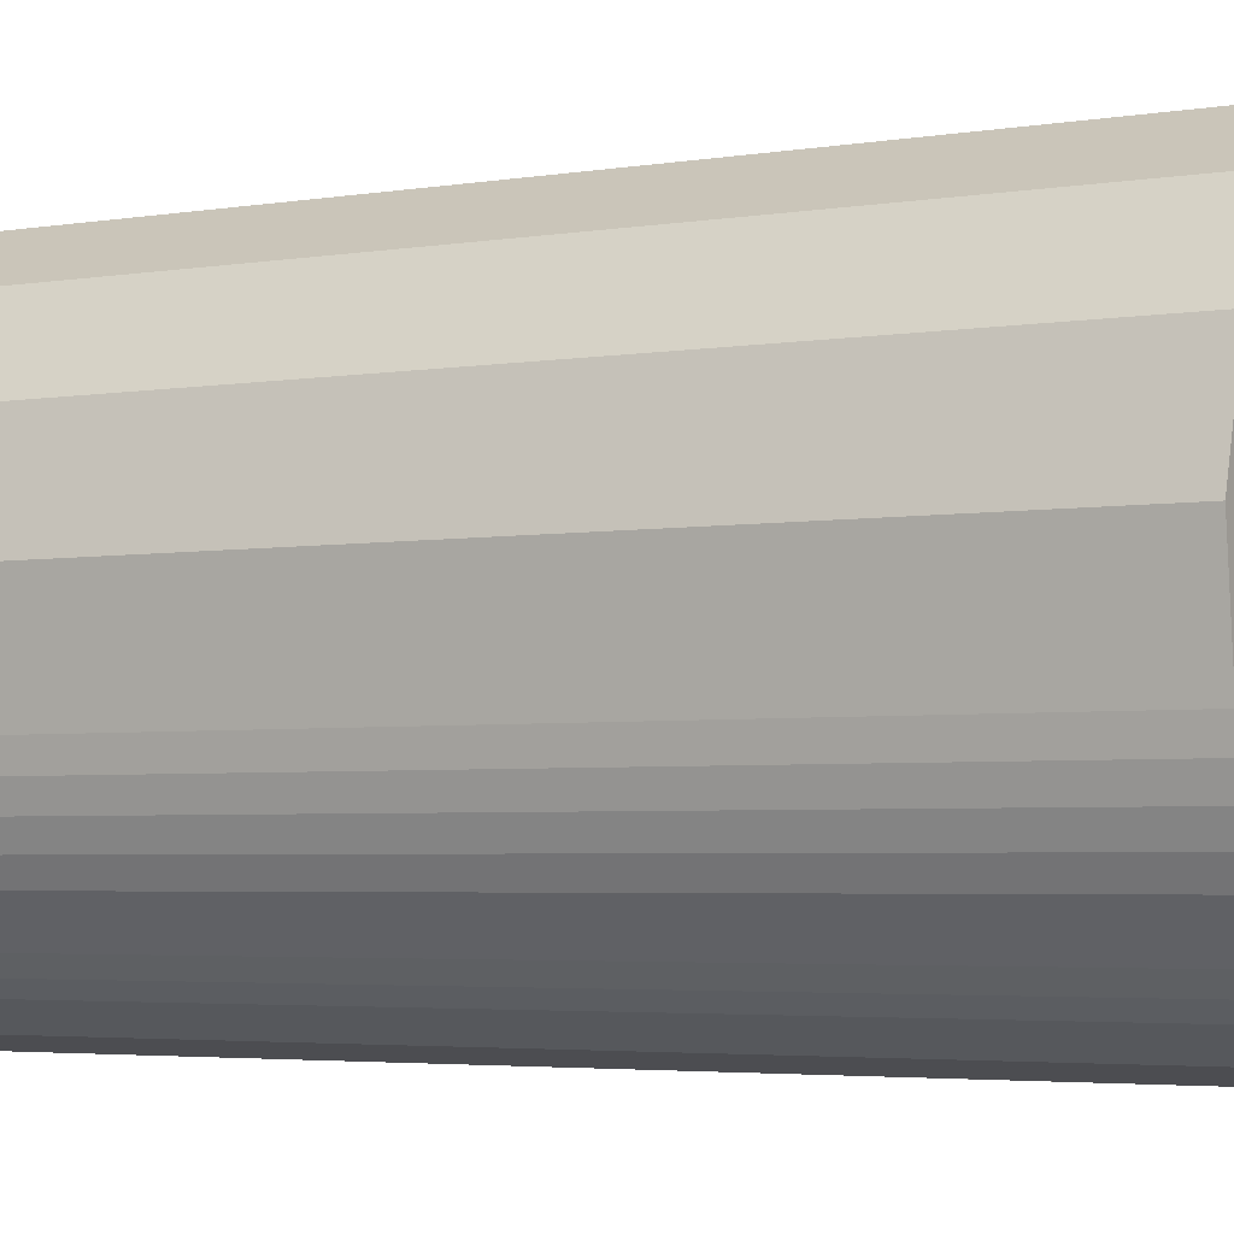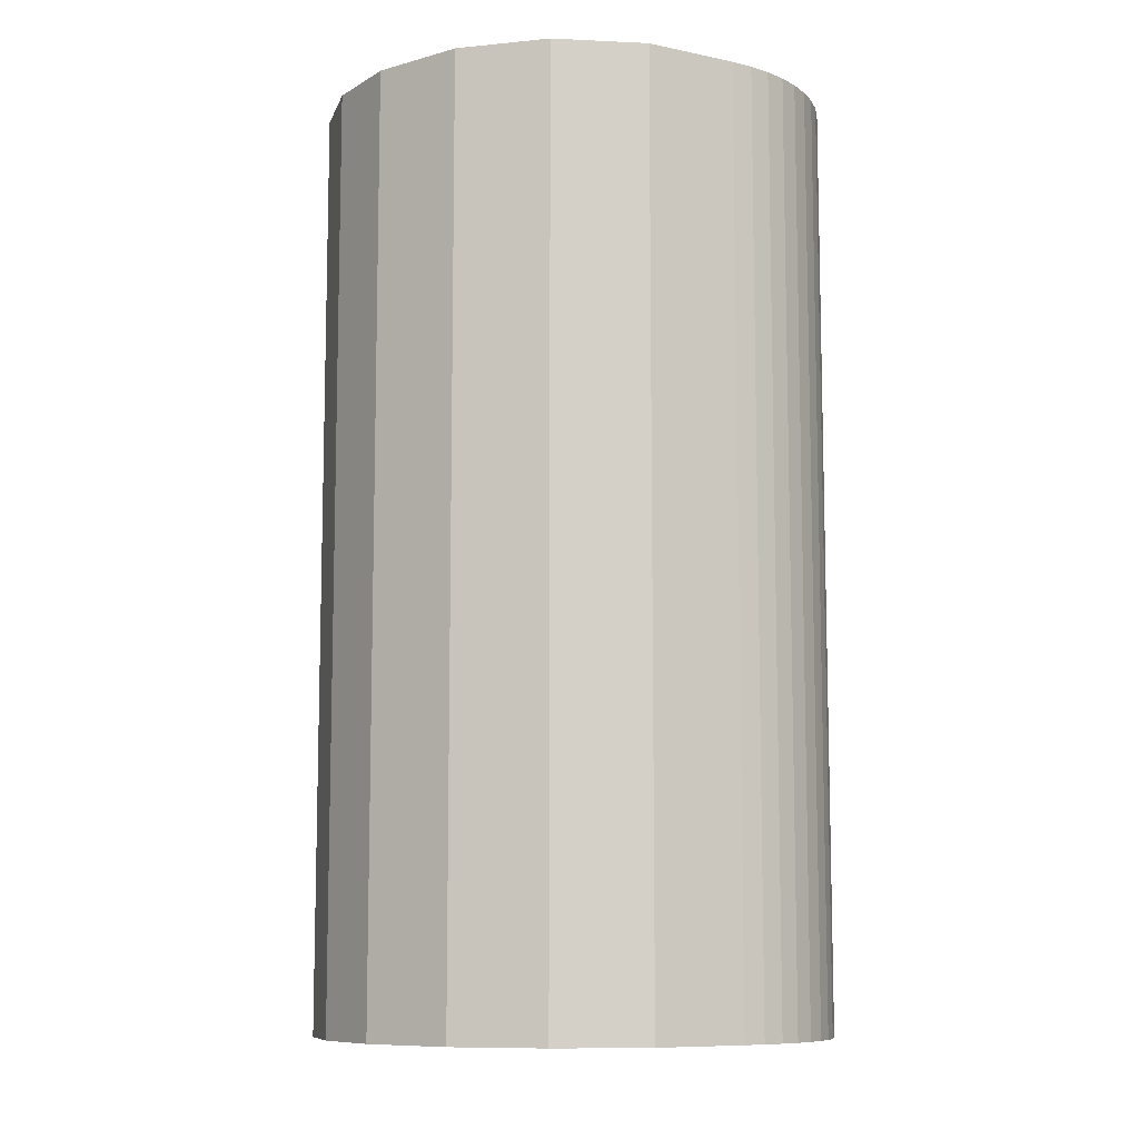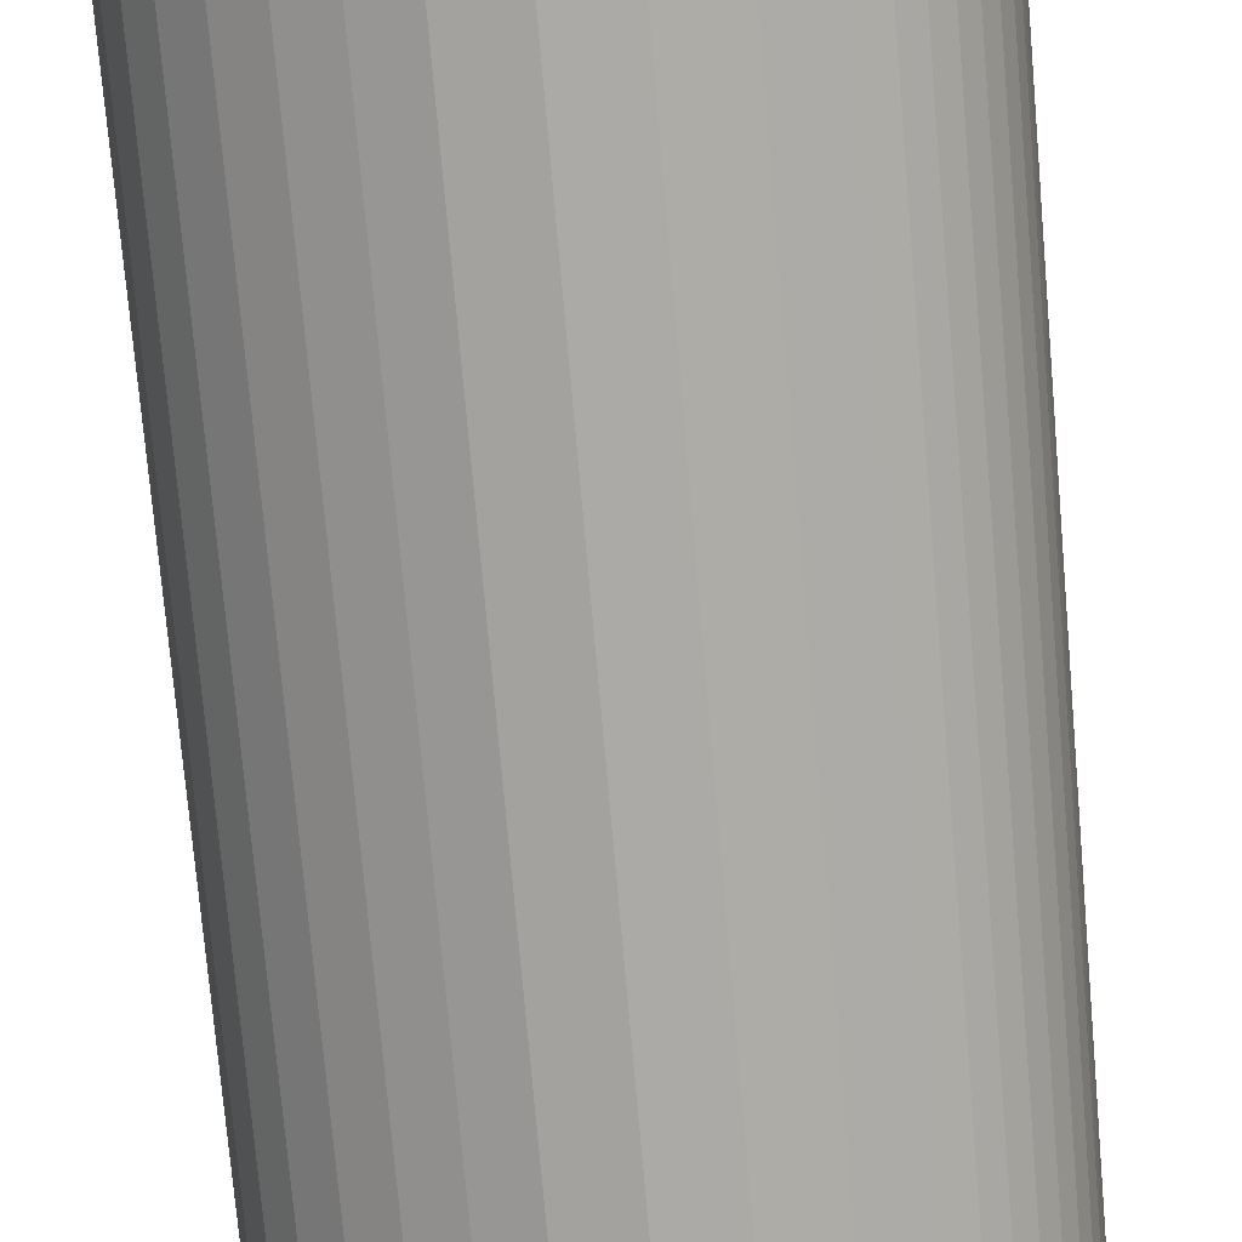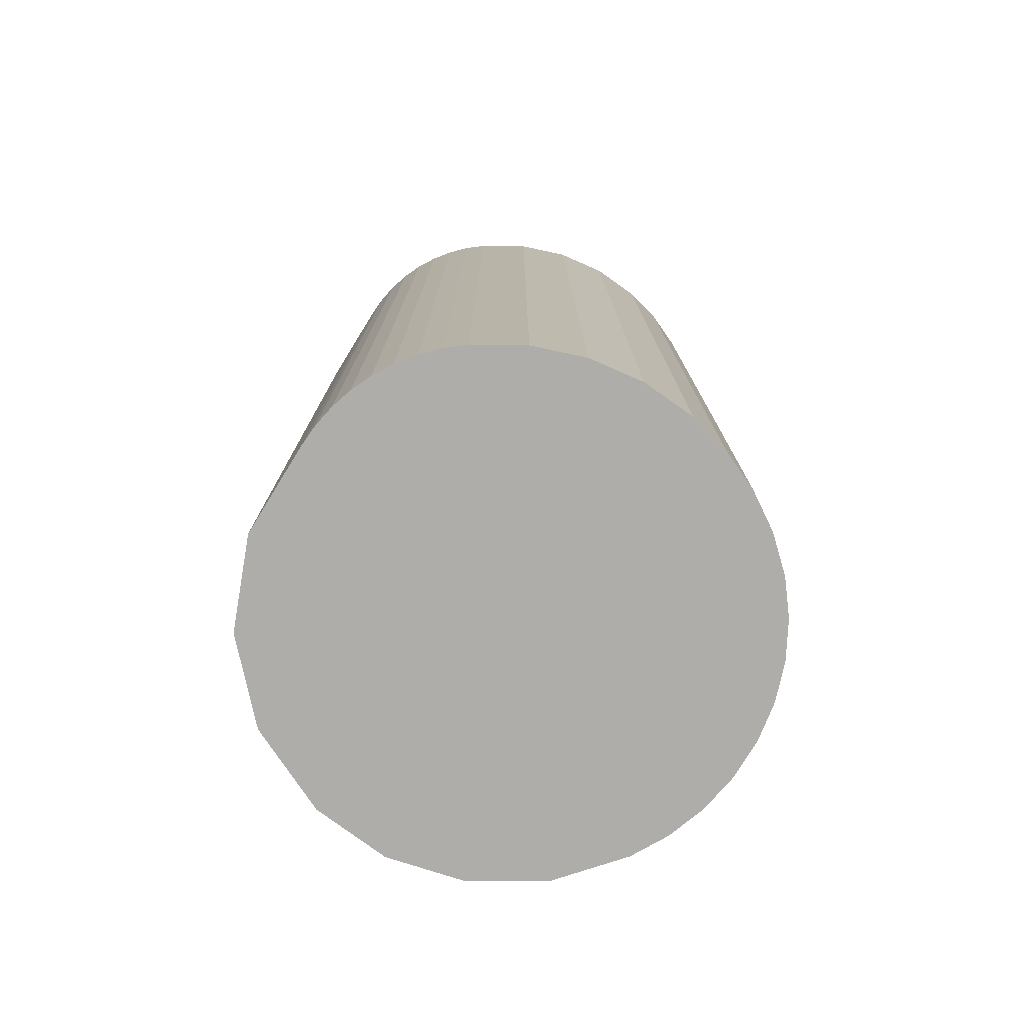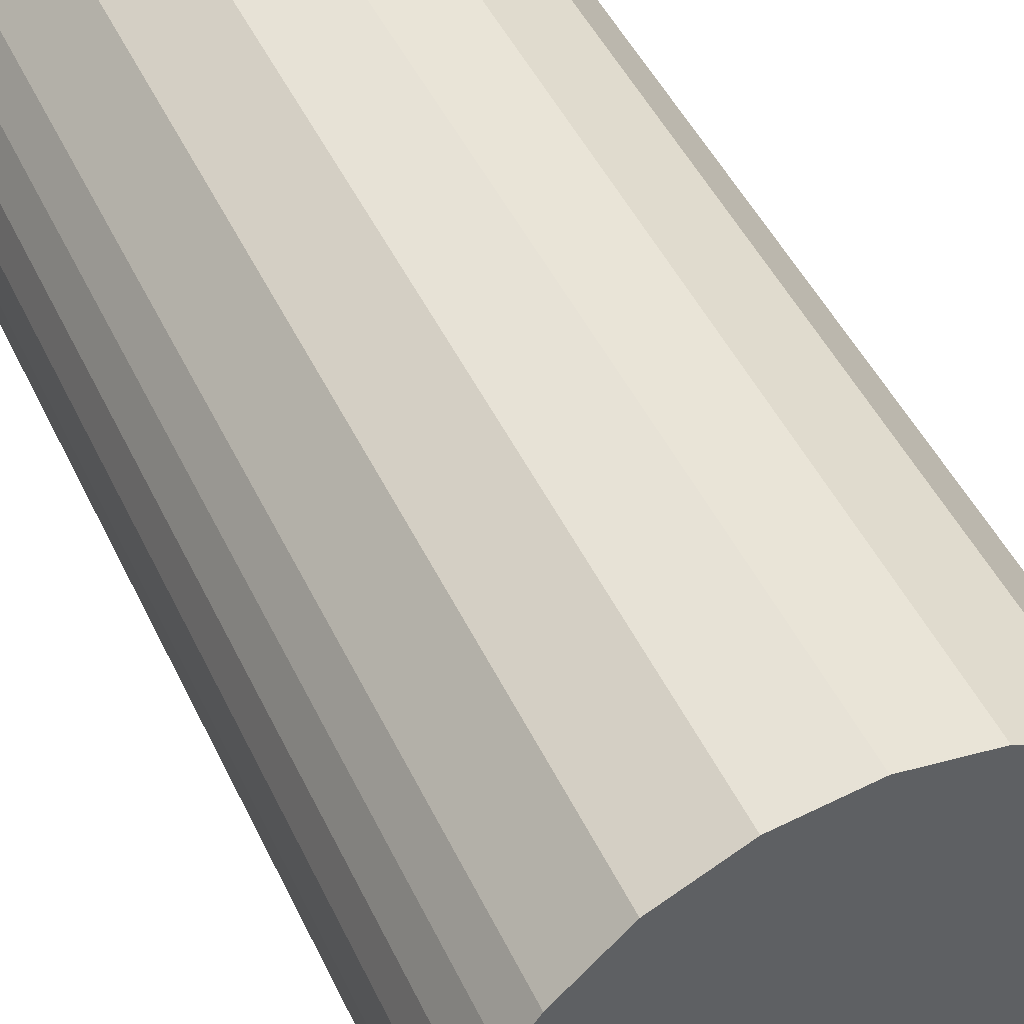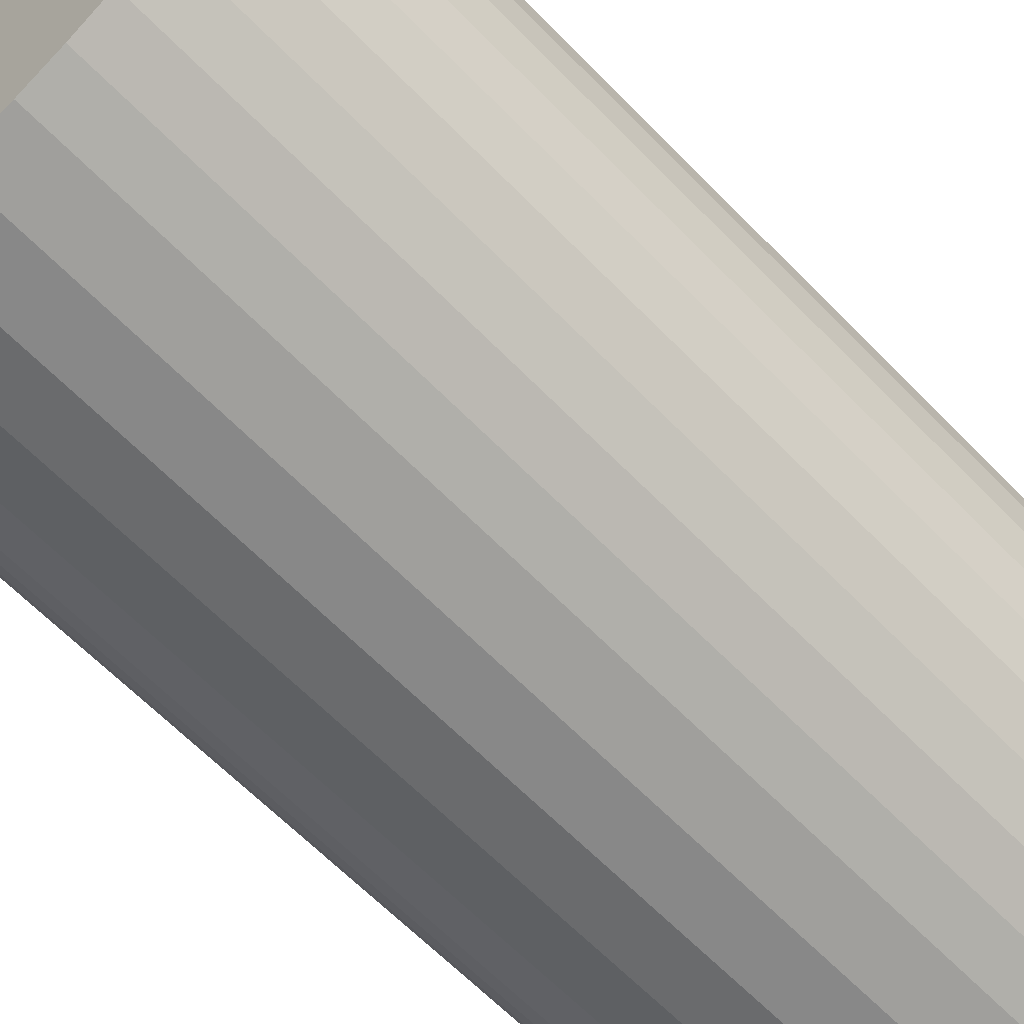
<metadata>
{"format":"obj","ext":"obj","renderer":"f3d","projection":"perspective","resolution":1024,"background":"white","views":[{"elev":-3.6,"azim":120.4,"up":"+Z"},{"elev":-9.3,"azim":67.1,"up":"+Y"},{"elev":-75.7,"azim":5.0,"up":"+Z"},{"elev":-77.1,"azim":154.4,"up":"+Y"},{"elev":47.9,"azim":-24.7,"up":"+Z"},{"elev":-64.2,"azim":-135.8,"up":"+Z"}]}
</metadata>
<code>
v  1.417 11.76 2.609
v  0.407 11.76 1.493
v  0.702 11.76 1.922
v  2.31 11.76 3.041
v  0.187 11.76 1.021
v  0.05 11.76 0.518
v  3.294 11.76 3.174
v  0 11.76 7.2e-16
v  0.035 11.76 -0.506
v  4.27 11.76 2.983
v  0.153 11.76 -0.999
v  0.349 11.76 -1.466
v  5.29 11.76 2.376
v  0.62 11.76 -1.895
v  0.985 11.76 -2.299
v  6.015 11.76 1.435
v  1.411 11.76 -2.638
v  1.886 11.76 -2.905
v  6.339 11.76 0.291
v  2.398 11.76 -3.091
v  3.065 11.76 -3.203
v  6.214 11.76 -0.89
v  3.74 11.76 -3.18
v  4.398 11.76 -3.022
v  6.167 11.76 -1.171
v  6.088 11.76 -1.444
v  5.01 11.76 -2.736
v  5.977 11.76 -1.707
v  5.836 11.76 -1.954
v  5.25 11.76 -2.579
v  5.666 11.76 -2.185
v  5.469 11.76 -2.394
v  5.666 1.338e-16 -2.185
v  5.469 1.466e-16 -2.394
v  5.25 1.579e-16 -2.579
v  5.01 1.675e-16 -2.736
v  4.398 1.85e-16 -3.022
v  5.836 1.196e-16 -1.954
v  6.088 8.842e-17 -1.444
v  5.977 1.045e-16 -1.707
v  3.74 1.947e-16 -3.18
v  3.065 1.961e-16 -3.203
v  2.398 1.893e-16 -3.091
v  1.886 1.779e-16 -2.905
v  1.411 1.615e-16 -2.638
v  0.985 1.408e-16 -2.299
v  0.62 1.16e-16 -1.895
v  0.349 8.977e-17 -1.466
v  0.153 6.117e-17 -0.999
v  0.035 3.098e-17 -0.506
v  0 0 0
v  0.05 -3.172e-17 0.518
v  0.187 -6.252e-17 1.021
v  0.407 -9.142e-17 1.493
v  0.702 -1.177e-16 1.922
v  1.417 -1.598e-16 2.609
v  2.31 -1.862e-16 3.041
v  3.294 -1.944e-16 3.174
v  4.27 -1.827e-16 2.983
v  5.29 -1.455e-16 2.376
v  6.015 -8.787e-17 1.435
v  6.339 -1.782e-17 0.291
v  6.214 5.45e-17 -0.89
v  6.167 7.17e-17 -1.171
g defaultobject
f 1 2 3
f 2 1 4
f 2 4 5
f 5 4 6
f 6 4 7
f 6 7 8
f 8 7 9
f 9 7 10
f 9 10 11
f 11 10 12
f 12 10 13
f 12 13 14
f 14 13 15
f 15 13 16
f 15 16 17
f 17 16 18
f 18 16 19
f 18 19 20
f 20 19 21
f 21 19 22
f 21 22 23
f 23 22 24
f 24 22 25
f 24 25 26
f 24 26 27
f 27 26 28
f 27 28 29
f 27 29 30
f 30 29 31
f 30 31 32
f 33 32 31
f 32 33 34
f 34 30 32
f 30 34 35
f 35 27 30
f 27 35 36
f 36 24 27
f 24 36 37
f 38 31 29
f 31 38 33
f 39 28 26
f 28 39 40
f 40 29 28
f 29 40 38
f 37 23 24
f 23 37 41
f 41 21 23
f 21 41 42
f 42 20 21
f 20 42 43
f 43 18 20
f 18 43 44
f 44 17 18
f 17 44 45
f 45 15 17
f 15 45 46
f 46 14 15
f 14 46 47
f 47 12 14
f 12 47 48
f 48 11 12
f 11 48 49
f 49 9 11
f 9 49 50
f 50 8 9
f 8 50 51
f 51 6 8
f 6 51 52
f 52 5 6
f 5 52 53
f 53 2 5
f 2 53 54
f 54 3 2
f 3 54 55
f 55 1 3
f 1 55 56
f 56 4 1
f 4 56 57
f 57 7 4
f 7 57 58
f 58 10 7
f 10 58 59
f 59 13 10
f 13 59 60
f 60 16 13
f 16 60 61
f 61 19 16
f 19 61 62
f 62 22 19
f 22 62 63
f 63 25 22
f 25 63 64
f 64 26 25
f 26 64 39
f 63 39 64
f 39 63 40
f 40 63 62
f 40 62 38
f 38 62 33
f 33 62 61
f 33 61 34
f 34 61 35
f 35 61 36
f 36 61 60
f 36 60 37
f 37 60 41
f 41 60 59
f 41 59 42
f 42 59 43
f 43 59 58
f 43 58 44
f 44 58 57
f 44 57 45
f 45 57 46
f 46 57 56
f 46 56 47
f 47 56 48
f 48 56 55
f 48 55 49
f 49 55 50
f 50 55 54
f 50 54 51
f 51 54 53
f 51 53 52

</code>
